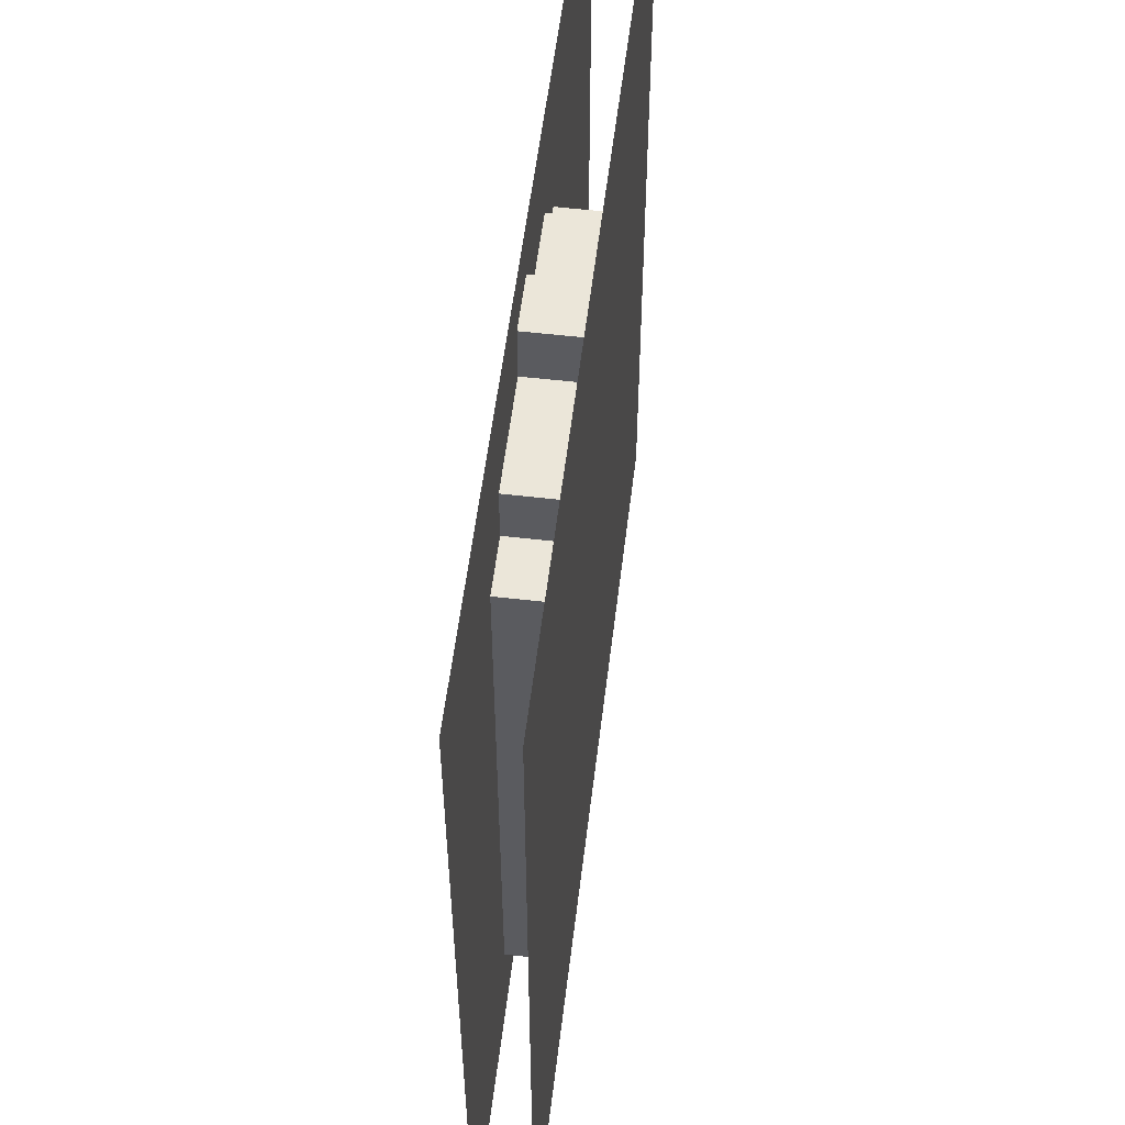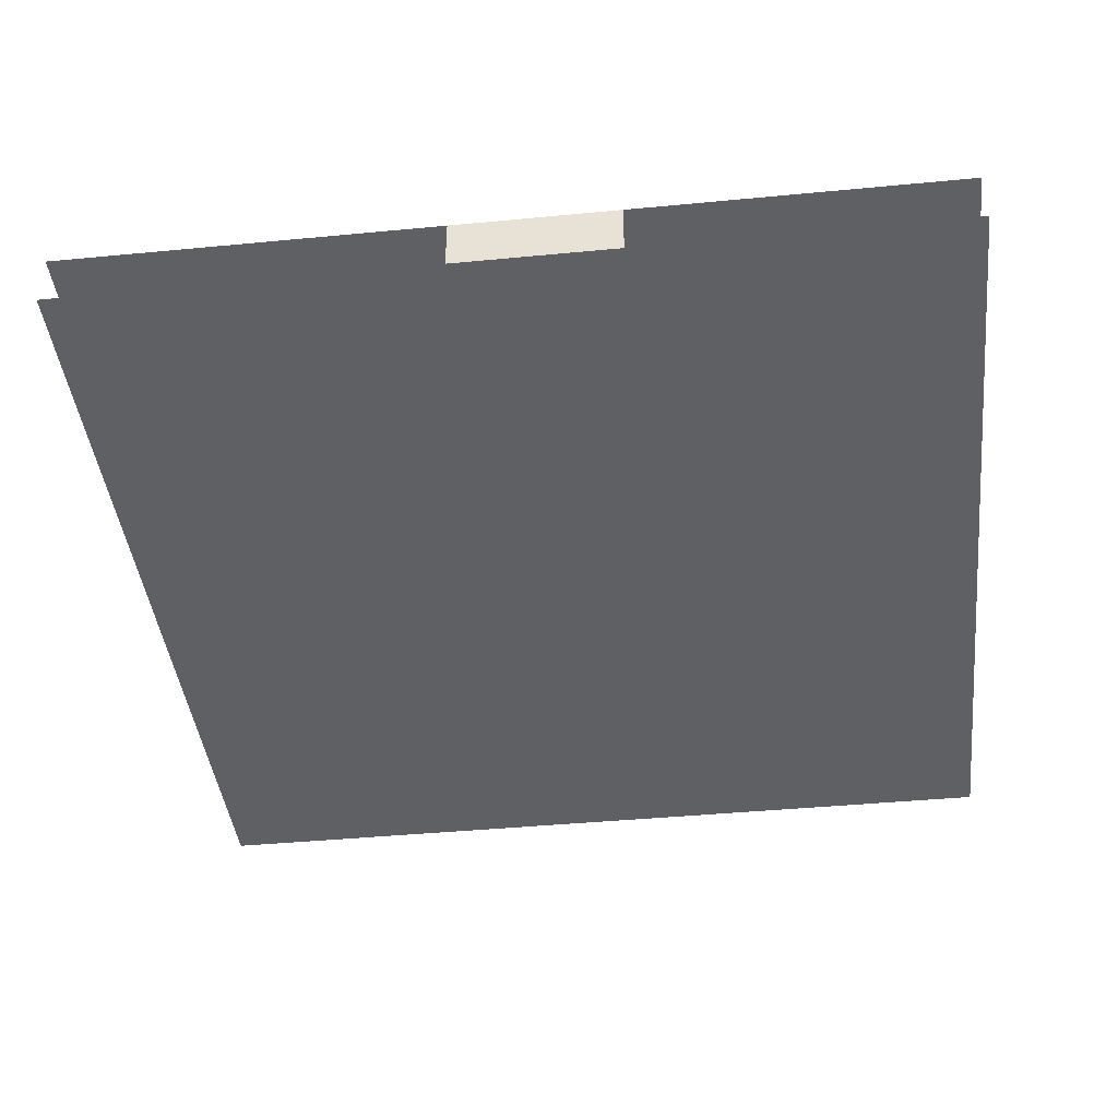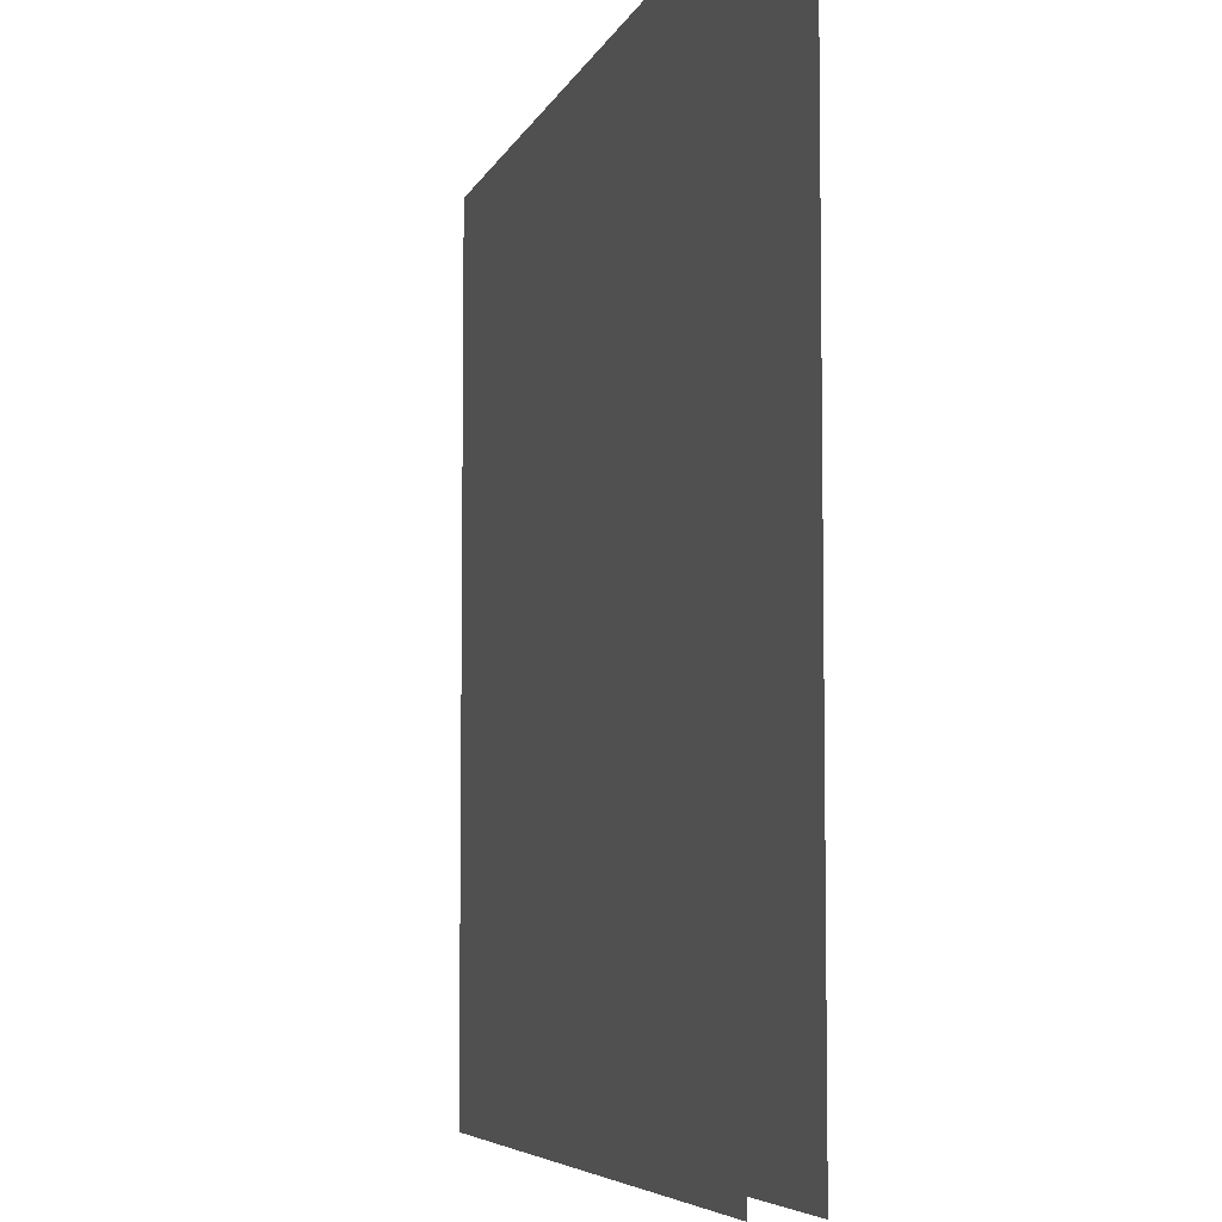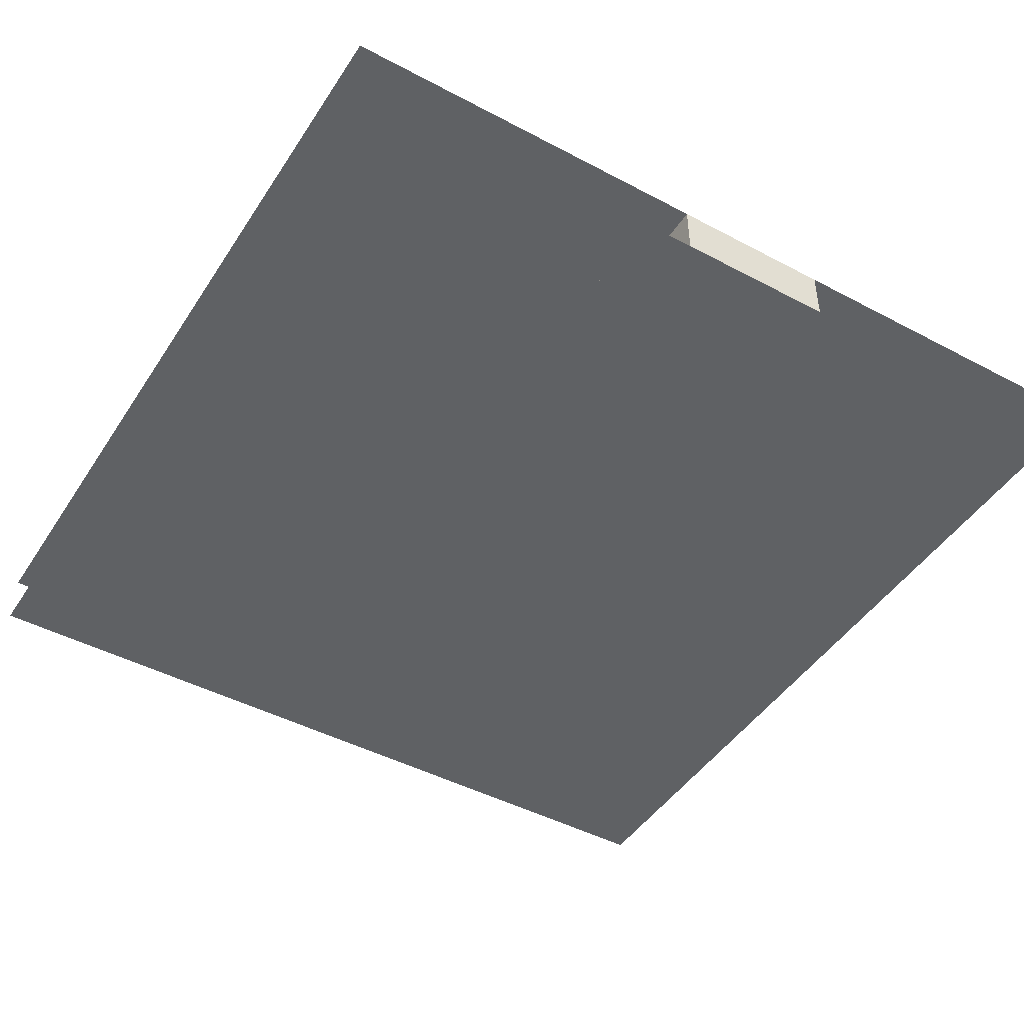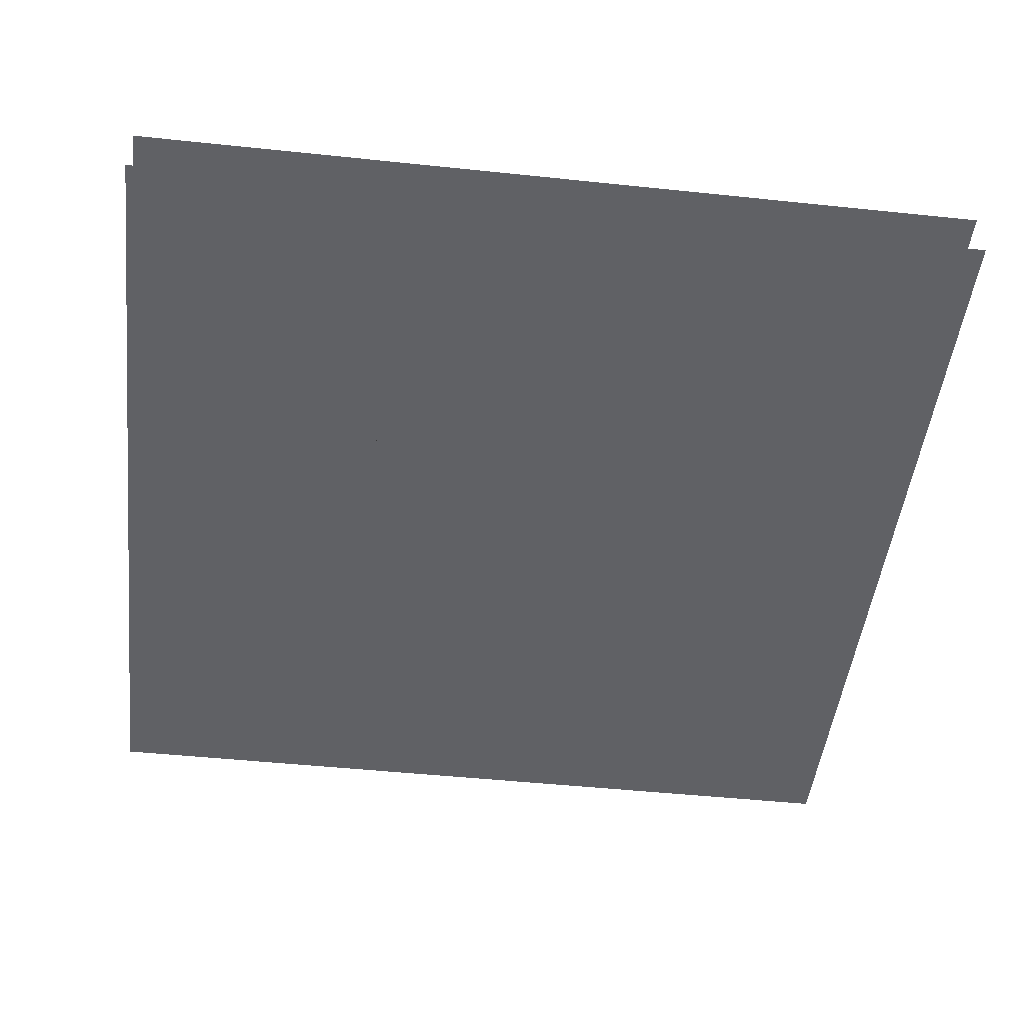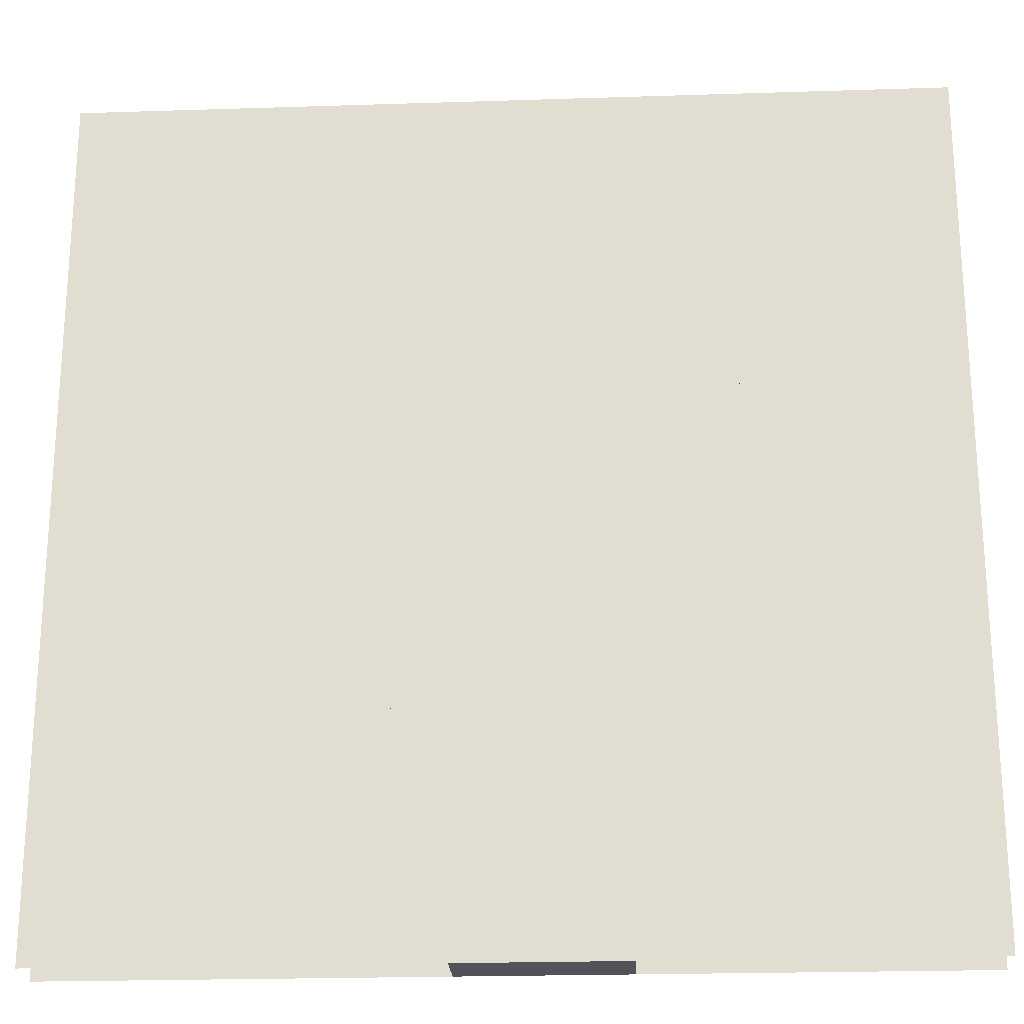
<metadata>
{"format":"obj","ext":"obj","renderer":"f3d","projection":"perspective","resolution":1024,"background":"white","views":[{"elev":56.1,"azim":96.9,"up":"+Y"},{"elev":-42.5,"azim":6.5,"up":"+Z"},{"elev":-6.0,"azim":-105.0,"up":"+Y"},{"elev":-45.8,"azim":-31.3,"up":"+Z"},{"elev":-48.3,"azim":173.3,"up":"+Z"},{"elev":-22.6,"azim":3.2,"up":"+Y"}]}
</metadata>
<code>
v 1 1 0.4688
v 1 0 0.4688
v 0 0 0.4688
v 0 1 0.4688
v 0 1 0.5312
v 0 0 0.5312
v 1 0 0.5312
v 1 1 0.5312
v 0.5 0.9375 0.4688
v 0.5 0.9375 0.5312
v 0.5625 0.9375 0.5312
v 0.5625 0.9375 0.4688
v 0.5 0.875 0.4688
v 0.5 0.875 0.5312
v 0.5625 0.875 0.5312
v 0.5625 0.875 0.4688
v 0.375 0.875 0.4688
v 0.375 0.875 0.5312
v 0.6875 0.875 0.5312
v 0.6875 0.875 0.4688
v 0.375 0.0625 0.4688
v 0.375 0.0625 0.5312
v 0.6875 0.0625 0.5312
v 0.6875 0.0625 0.4688
v 0.3125 0.8125 0.4688
v 0.3125 0.8125 0.5312
v 0.75 0.8125 0.5312
v 0.75 0.8125 0.4688
v 0.3125 0.125 0.4688
v 0.3125 0.125 0.5312
v 0.75 0.125 0.5312
v 0.75 0.125 0.4688
v 0.4375 0 0.5312
v 0.4375 0 0.4688
v 0.625 0 0.4688
v 0.625 0 0.5312
v 0.4375 0.0625 0.4688
v 0.4375 0.0625 0.5312
v 0.625 0.0625 0.5312
v 0.625 0.0625 0.4688
f 1 2 3 4
f 5 6 7 8
f 9 10 11 12
f 9 13 14 10
f 11 15 16 12
f 17 18 19 20
f 17 21 22 18
f 19 23 24 20
f 25 26 27 28
f 25 29 30 26
f 27 31 32 28
f 30 29 32 31
f 22 21 24 23
f 33 34 35 36
f 37 34 33 38
f 39 36 35 40

</code>
